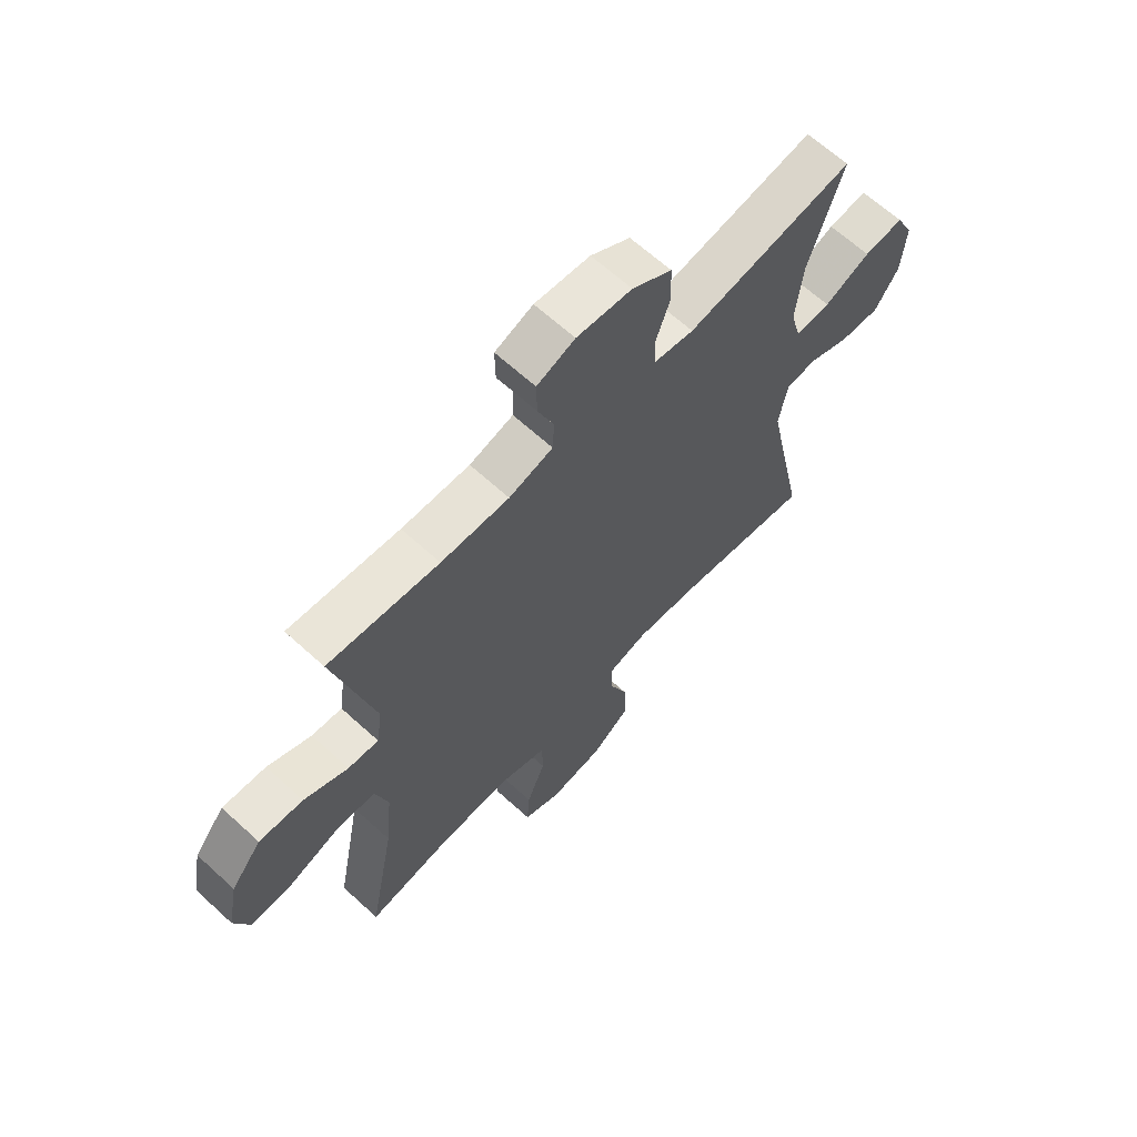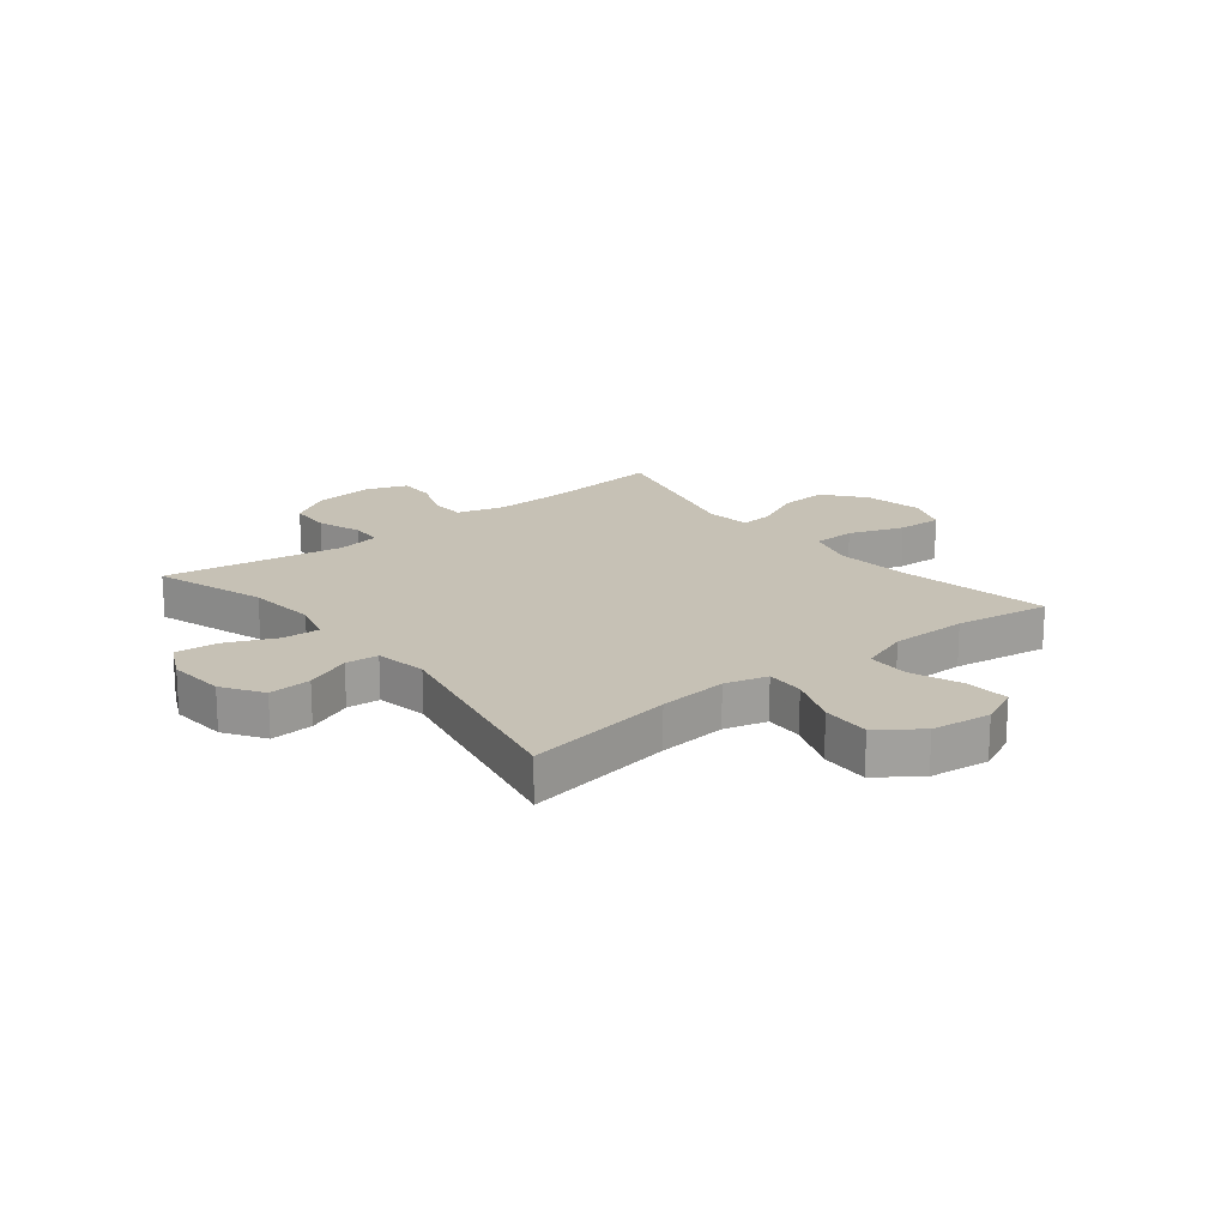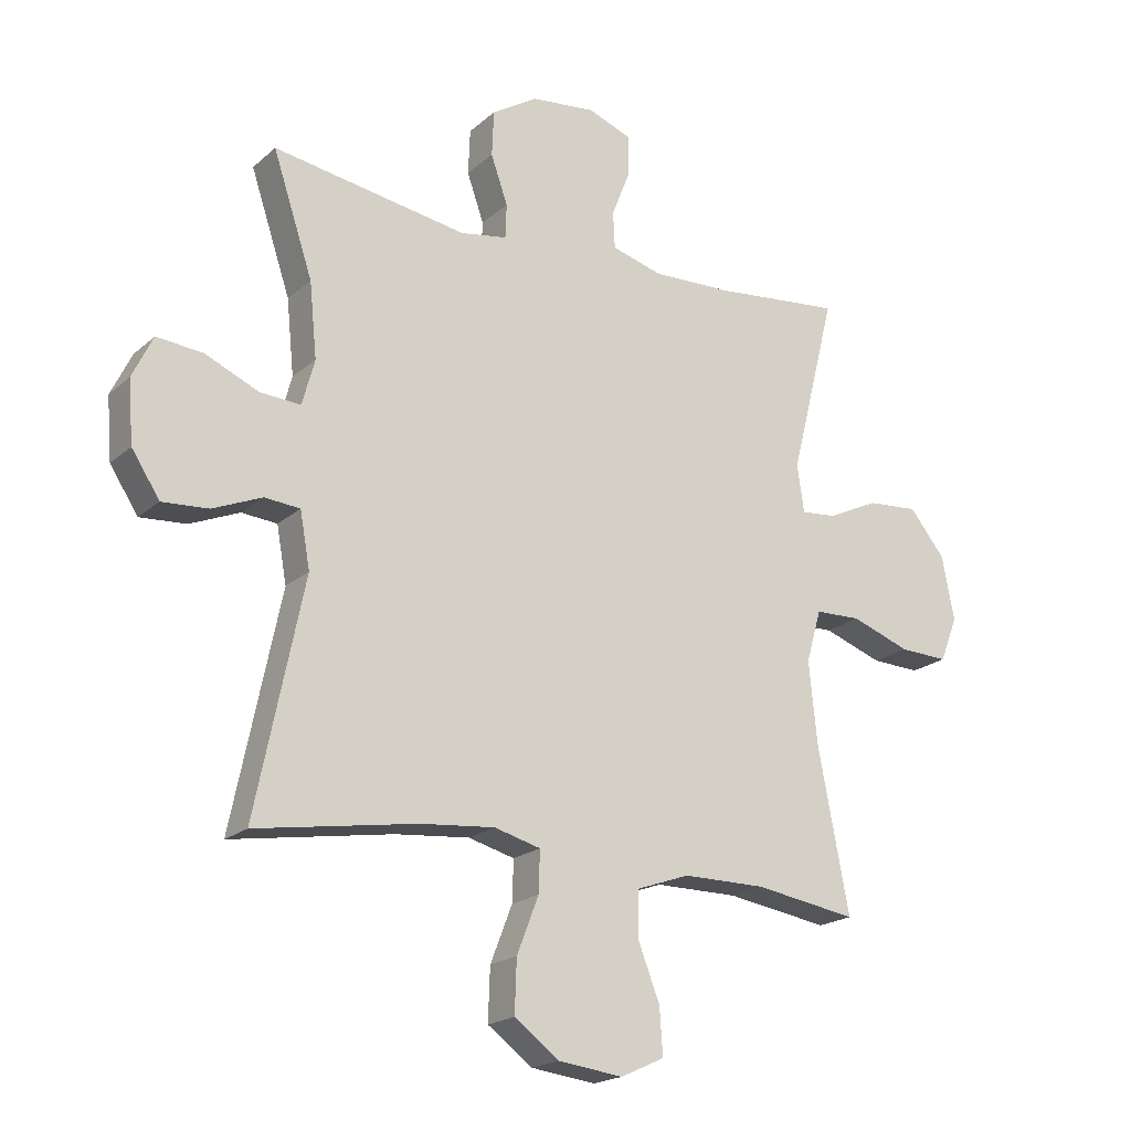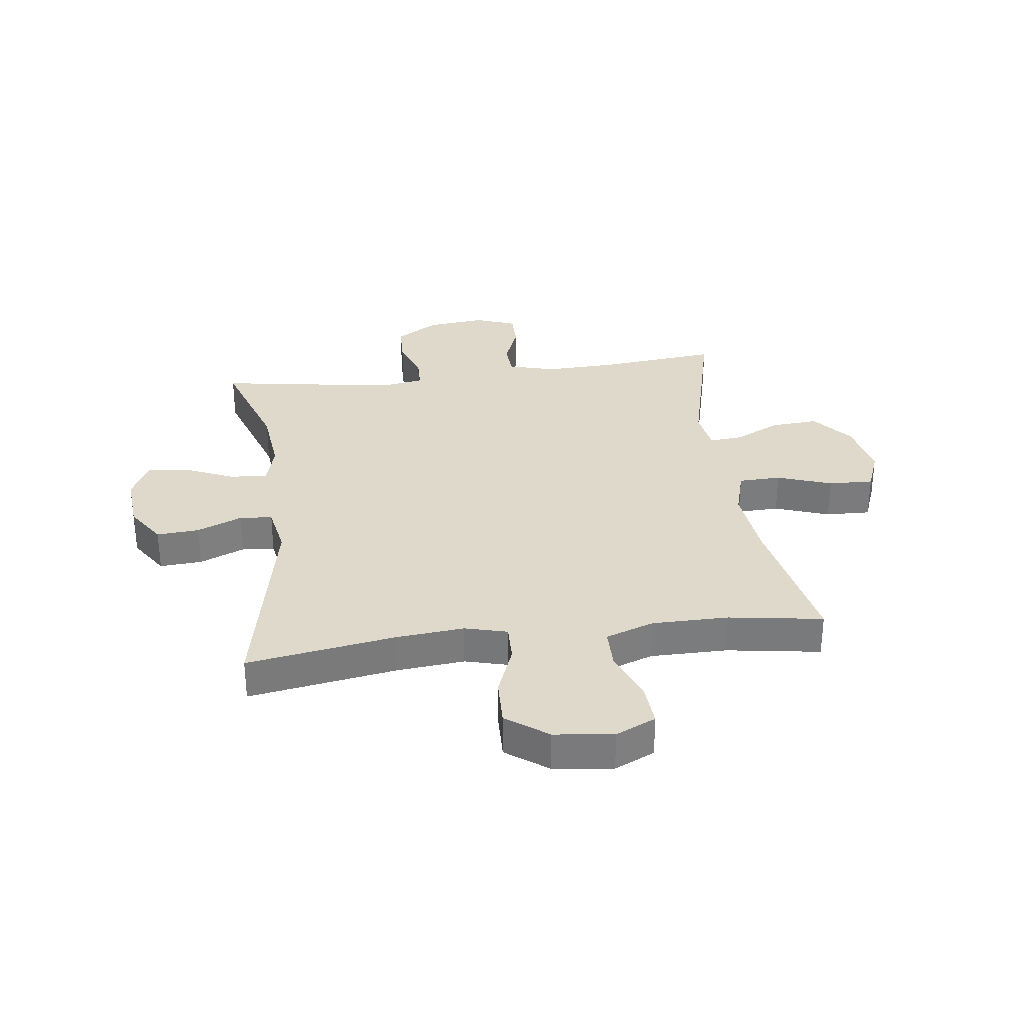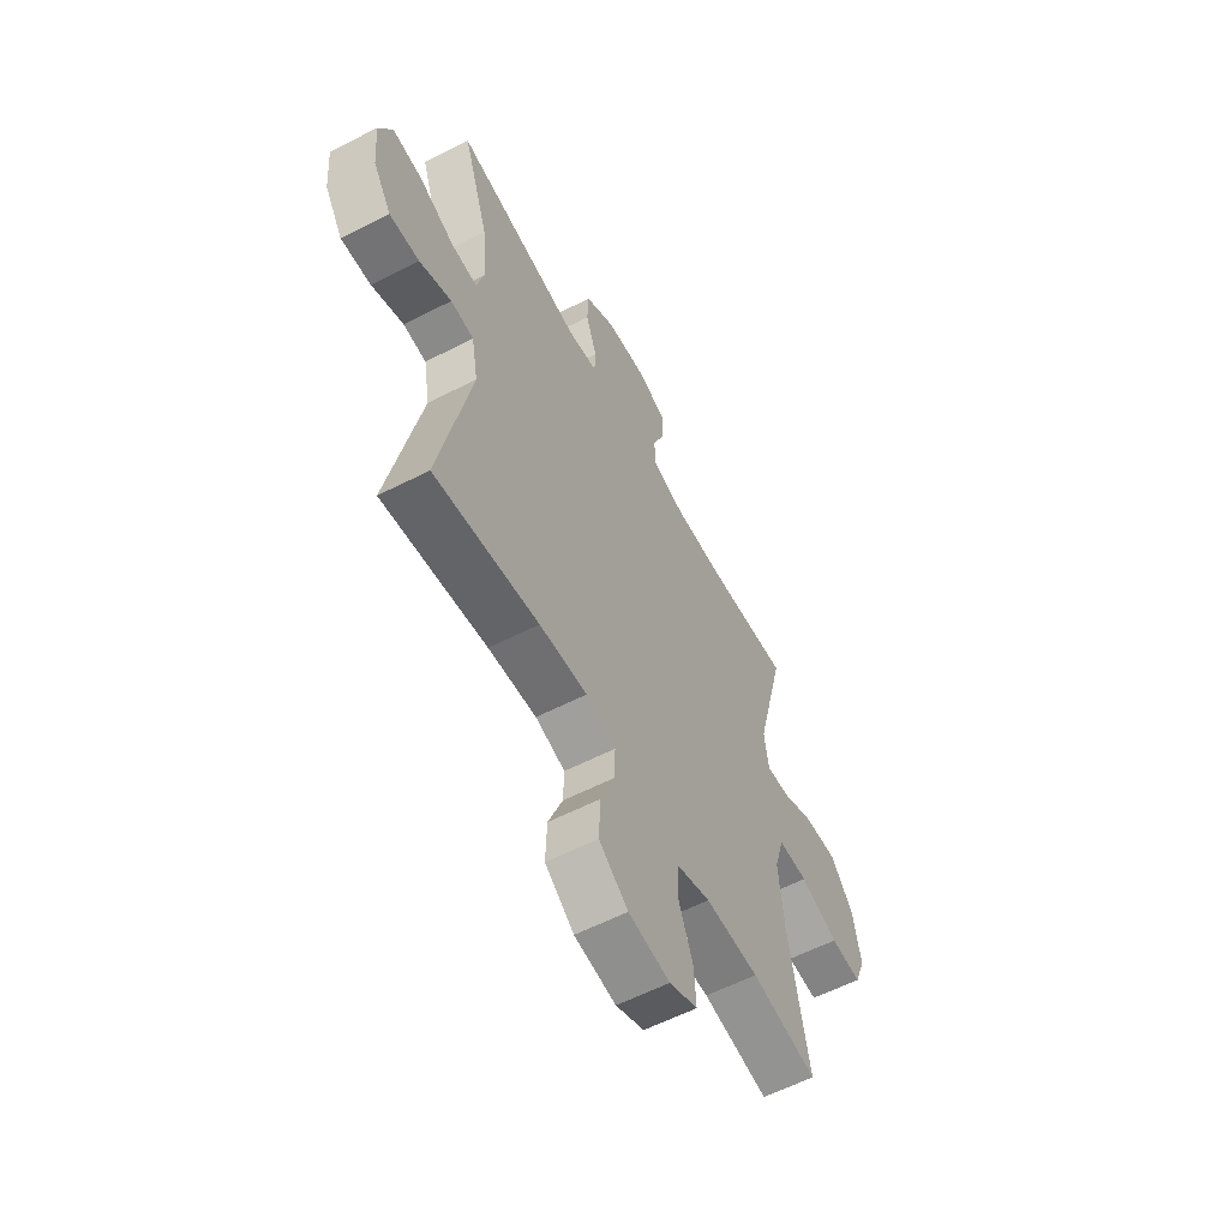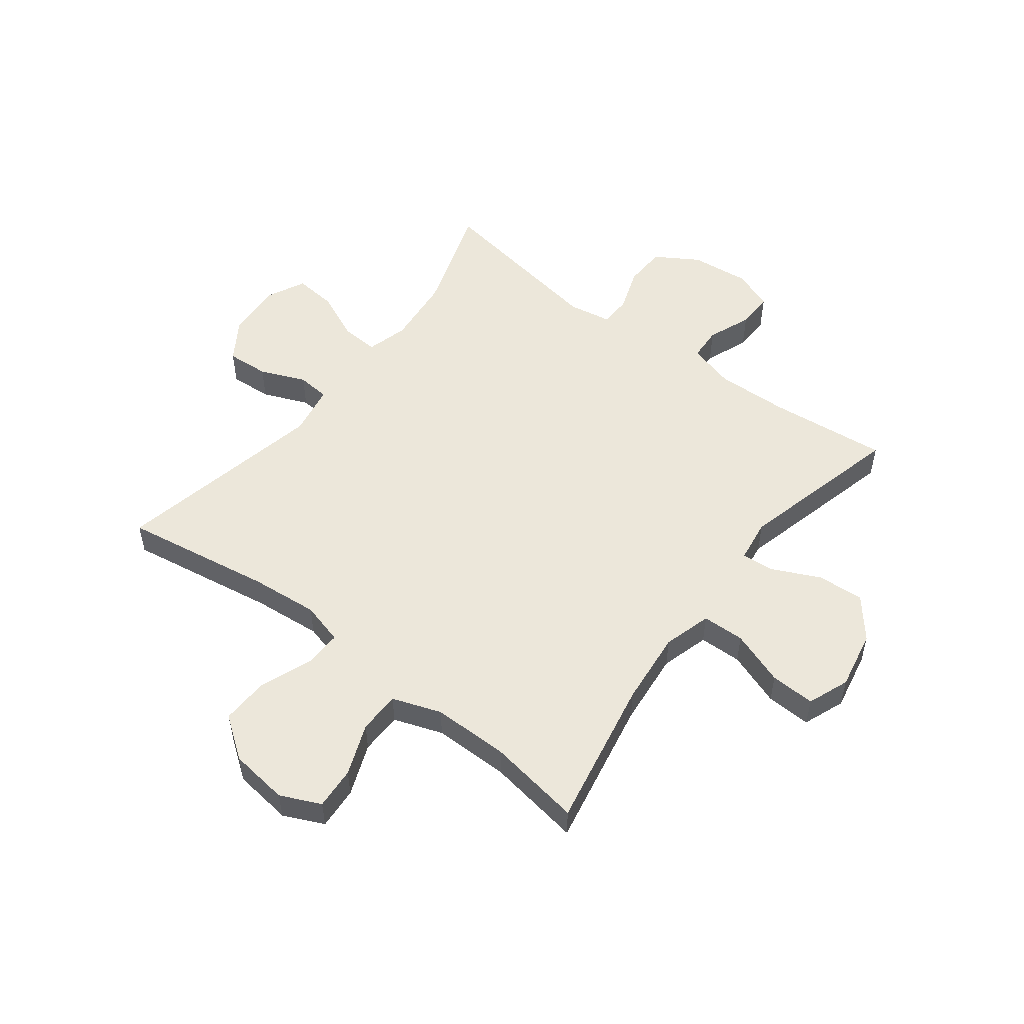
<metadata>
{"format":"obj","ext":"obj","renderer":"f3d","projection":"perspective","resolution":1024,"background":"white","views":[{"elev":64.9,"azim":-47.4,"up":"+Z"},{"elev":18.7,"azim":141.3,"up":"+Y"},{"elev":-19.6,"azim":147.2,"up":"+Z"},{"elev":31.8,"azim":172.5,"up":"+Y"},{"elev":-59.2,"azim":117.7,"up":"+Z"},{"elev":52.6,"azim":-142.6,"up":"+Y"}]}
</metadata>
<code>
v 0.5 0.07 0.5
v 0.436 0.07 0.307
v 0.424 0.07 0.187
v 0.444 0.07 0.114
v 0.509 0.07 0.118
v 0.595 0.07 0.156
v 0.669 0.07 0.163
v 0.702 0.07 0.095
v 0.694 0.07 -0.004
v 0.649 0.07 -0.073
v 0.575 0.07 -0.068
v 0.496 0.07 -0.035
v 0.439 0.07 -0.04
v 0.423 0.07 -0.129
v 0.5 0.07 -0.5
v 0.241 0.07 -0.458
v 0.122 0.07 -0.447
v 0.048 0.07 -0.467
v 0.05 0.07 -0.533
v 0.085 0.07 -0.623
v 0.088 0.07 -0.707
v 0.016 0.07 -0.76
v -0.087 0.07 -0.773
v -0.157 0.07 -0.741
v -0.152 0.07 -0.667
v -0.117 0.07 -0.577
v -0.118 0.07 -0.504
v -0.203 0.07 -0.474
v -0.336 0.07 -0.474
v -0.5 0.07 -0.5
v -0.45 0.07 -0.239
v -0.437 0.07 -0.109
v -0.461 0.07 -0.025
v -0.535 0.07 -0.023
v -0.63 0.07 -0.057
v -0.708 0.07 -0.06
v -0.736 0.07 0.012
v -0.716 0.07 0.115
v -0.659 0.07 0.185
v -0.577 0.07 0.179
v -0.495 0.07 0.14
v -0.438 0.07 0.135
v -0.427 0.07 0.211
v -0.5 0.07 0.5
v -0.294 0.07 0.479
v -0.167 0.07 0.475
v -0.085 0.07 0.498
v -0.082 0.07 0.557
v -0.112 0.07 0.633
v -0.113 0.07 0.697
v -0.042 0.07 0.724
v 0.061 0.07 0.713
v 0.135 0.07 0.667
v 0.138 0.07 0.594
v 0.111 0.07 0.517
v 0.113 0.07 0.462
v 0.188 0.07 0.449
v 0.5 0 0.5
v 0.436 0 0.307
v 0.424 0 0.187
v 0.444 0 0.114
v 0.509 0 0.118
v 0.595 0 0.156
v 0.669 0 0.163
v 0.702 0 0.095
v 0.694 0 -0.004
v 0.649 0 -0.073
v 0.575 0 -0.068
v 0.496 0 -0.035
v 0.439 0 -0.04
v 0.423 0 -0.129
v 0.5 0 -0.5
v 0.241 0 -0.458
v 0.122 0 -0.447
v 0.048 0 -0.467
v 0.05 0 -0.533
v 0.085 0 -0.623
v 0.088 0 -0.707
v 0.016 0 -0.76
v -0.087 0 -0.773
v -0.157 0 -0.741
v -0.152 0 -0.667
v -0.117 0 -0.577
v -0.118 0 -0.504
v -0.203 0 -0.474
v -0.336 0 -0.474
v -0.5 0 -0.5
v -0.45 0 -0.239
v -0.437 0 -0.109
v -0.461 0 -0.025
v -0.535 0 -0.023
v -0.63 0 -0.057
v -0.708 0 -0.06
v -0.736 0 0.012
v -0.716 0 0.115
v -0.659 0 0.185
v -0.577 0 0.179
v -0.495 0 0.14
v -0.438 0 0.135
v -0.427 0 0.211
v -0.5 0 0.5
v -0.294 0 0.479
v -0.167 0 0.475
v -0.085 0 0.498
v -0.082 0 0.557
v -0.112 0 0.633
v -0.113 0 0.697
v -0.042 0 0.724
v 0.061 0 0.713
v 0.135 0 0.667
v 0.138 0 0.594
v 0.111 0 0.517
v 0.113 0 0.462
v 0.188 0 0.449
f 53 54 55
f 52 53 55
f 51 52 55
f 50 51 55
f 49 50 55
f 48 49 55
f 47 48 55 56
f 46 47 56
f 45 46 56 57
f 43 44 45
f 42 43 45 57
f 39 40 41
f 38 39 41
f 37 38 41
f 36 37 41
f 35 36 41
f 34 35 41
f 33 34 41 42
f 57 1 2
f 42 57 2
f 33 42 2
f 32 33 2
f 29 30 31
f 32 2 3
f 31 32 3
f 29 31 3
f 28 29 3
f 24 25 26
f 23 24 26
f 22 23 26
f 21 22 26
f 20 21 26
f 19 20 26
f 18 19 26 27
f 28 3 4
f 27 28 4
f 18 27 4
f 17 18 4
f 14 15 16
f 16 17 4
f 14 16 4
f 13 14 4
f 10 11 12
f 9 10 12
f 8 9 12
f 7 8 12
f 6 7 12
f 5 6 12
f 4 5 12 13
f 112 111 110
f 112 110 109
f 112 109 108
f 112 108 107
f 112 107 106
f 112 106 105
f 113 112 105 104
f 113 104 103
f 114 113 103 102
f 102 101 100
f 114 102 100 99
f 98 97 96
f 98 96 95
f 98 95 94
f 98 94 93
f 98 93 92
f 98 92 91
f 99 98 91 90
f 59 58 114
f 59 114 99
f 59 99 90
f 59 90 89
f 88 87 86
f 60 59 89
f 60 89 88
f 60 88 86
f 60 86 85
f 83 82 81
f 83 81 80
f 83 80 79
f 83 79 78
f 83 78 77
f 83 77 76
f 84 83 76 75
f 61 60 85
f 61 85 84
f 61 84 75
f 61 75 74
f 73 72 71
f 61 74 73
f 61 73 71
f 61 71 70
f 69 68 67
f 69 67 66
f 69 66 65
f 69 65 64
f 69 64 63
f 69 63 62
f 70 69 62 61
f 1 58 59 2
f 2 59 60 3
f 3 60 61 4
f 4 61 62 5
f 5 62 63 6
f 6 63 64 7
f 7 64 65 8
f 8 65 66 9
f 9 66 67 10
f 10 67 68 11
f 11 68 69 12
f 12 69 70 13
f 13 70 71 14
f 14 71 72 15
f 15 72 73 16
f 16 73 74 17
f 17 74 75 18
f 18 75 76 19
f 19 76 77 20
f 20 77 78 21
f 21 78 79 22
f 22 79 80 23
f 23 80 81 24
f 24 81 82 25
f 25 82 83 26
f 26 83 84 27
f 27 84 85 28
f 28 85 86 29
f 29 86 87 30
f 30 87 88 31
f 31 88 89 32
f 32 89 90 33
f 33 90 91 34
f 34 91 92 35
f 35 92 93 36
f 36 93 94 37
f 37 94 95 38
f 38 95 96 39
f 39 96 97 40
f 40 97 98 41
f 41 98 99 42
f 42 99 100 43
f 43 100 101 44
f 44 101 102 45
f 45 102 103 46
f 46 103 104 47
f 47 104 105 48
f 48 105 106 49
f 49 106 107 50
f 50 107 108 51
f 51 108 109 52
f 52 109 110 53
f 53 110 111 54
f 54 111 112 55
f 55 112 113 56
f 56 113 114 57
f 57 114 58 1

</code>
